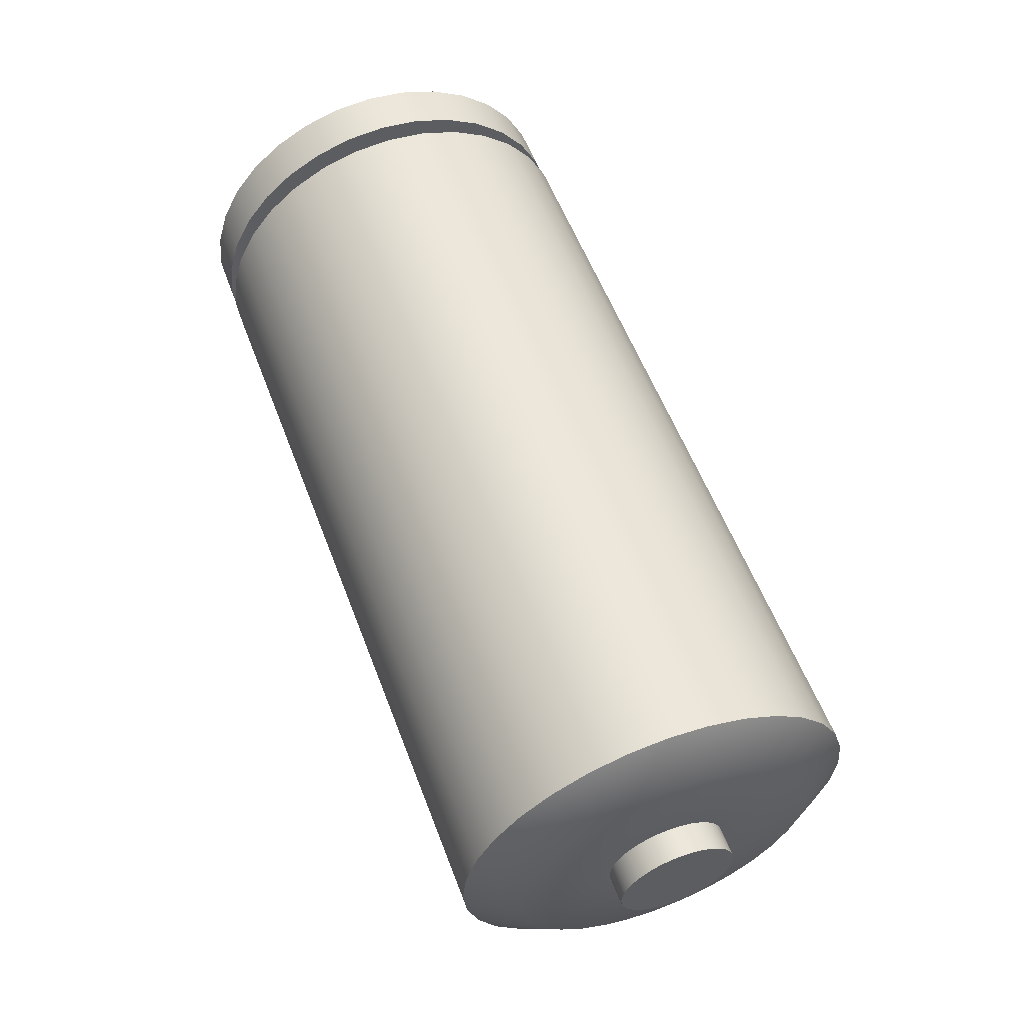
<metadata>
{"format":"obj","ext":"obj","renderer":"f3d","projection":"perspective","resolution":1024,"background":"white","views":[{"elev":57.1,"azim":69.3,"up":"+Z"}]}
</metadata>
<code>
v -12.63 0.2976 -0.6747
v -10.25 0.2976 -0.6747
v -12.63 0.1544 -0.6606
v -10.25 0.1544 -0.6606
v -12.63 0.01667 -0.6188
v -10.25 0.01667 -0.6188
v -12.63 -0.1102 -0.551
v -10.25 -0.1102 -0.551
v -12.63 -0.2215 -0.4597
v -10.25 -0.2215 -0.4597
v -12.63 -0.3128 -0.3484
v -10.25 -0.3128 -0.3484
v -12.63 -0.3806 -0.2215
v -10.25 -0.3806 -0.2215
v -12.63 -0.4224 -0.08382
v -10.25 -0.4224 -0.08382
v -12.63 -0.4365 0.05939
v -10.25 -0.4365 0.05939
v -12.63 -0.4224 0.2026
v -10.25 -0.4224 0.2026
v -12.63 -0.3806 0.3403
v -10.25 -0.3806 0.3403
v -12.63 -0.3128 0.4672
v -10.25 -0.3128 0.4672
v -12.63 -0.2215 0.5784
v -10.25 -0.2215 0.5784
v -12.63 -0.1102 0.6697
v -10.25 -0.1102 0.6697
v -12.63 0.01667 0.7376
v -10.25 0.01667 0.7376
v -12.63 0.1544 0.7793
v -10.25 0.1544 0.7793
v -12.63 0.2976 0.7934
v -10.25 0.2976 0.7934
v -12.63 0.4408 0.7793
v -10.25 0.4408 0.7793
v -12.63 0.5785 0.7376
v -10.25 0.5785 0.7376
v -12.63 0.7054 0.6697
v -10.25 0.7054 0.6697
v -12.63 0.8166 0.5784
v -10.25 0.8166 0.5784
v -12.63 0.9079 0.4672
v -10.25 0.9079 0.4672
v -12.63 0.9758 0.3403
v -10.25 0.9758 0.3403
v -12.63 1.018 0.2026
v -10.25 1.018 0.2026
v -12.63 1.032 0.05939
v -10.25 1.032 0.05939
v -12.63 1.018 -0.08382
v -10.25 1.018 -0.08382
v -12.63 0.9758 -0.2215
v -10.25 0.9758 -0.2215
v -12.63 0.9079 -0.3484
v -10.25 0.9079 -0.3484
v -12.63 0.8166 -0.4597
v -10.25 0.8166 -0.4597
v -12.63 0.7054 -0.551
v -10.25 0.7054 -0.551
v -12.63 0.5785 -0.6188
v -10.25 0.5785 -0.6188
v -12.63 0.4408 -0.6606
v -10.25 0.4408 -0.6606
v -12.87 0.2976 -0.6747
v -12.87 0.1544 -0.6606
v -10.01 0.1544 -0.6606
v -10.01 0.2976 -0.6747
v -12.87 0.01667 -0.6188
v -10.01 0.01667 -0.6188
v -12.87 -0.1102 -0.551
v -10.01 -0.1102 -0.551
v -12.87 -0.2215 -0.4597
v -10.01 -0.2215 -0.4597
v -12.87 -0.3128 -0.3484
v -10.01 -0.3128 -0.3484
v -12.87 -0.3806 -0.2215
v -10.01 -0.3806 -0.2215
v -12.87 -0.4224 -0.08382
v -10.01 -0.4224 -0.08382
v -12.87 -0.4365 0.05939
v -10.01 -0.4365 0.05939
v -12.87 -0.4224 0.2026
v -10.01 -0.4224 0.2026
v -12.87 -0.3806 0.3403
v -10.01 -0.3806 0.3403
v -12.87 -0.3128 0.4672
v -10.01 -0.3128 0.4672
v -12.87 -0.2215 0.5784
v -10.01 -0.2215 0.5784
v -12.87 -0.1102 0.6697
v -10.01 -0.1102 0.6697
v -12.87 0.01667 0.7376
v -10.01 0.01667 0.7376
v -12.87 0.1544 0.7793
v -10.01 0.1544 0.7793
v -12.87 0.2976 0.7934
v -10.01 0.2976 0.7934
v -12.87 0.4408 0.7793
v -10.01 0.4408 0.7793
v -12.87 0.5785 0.7376
v -10.01 0.5785 0.7376
v -12.87 0.7054 0.6697
v -10.01 0.7054 0.6697
v -12.87 0.8166 0.5784
v -10.01 0.8166 0.5784
v -12.87 0.9079 0.4672
v -10.01 0.9079 0.4672
v -12.87 0.9758 0.3403
v -10.01 0.9758 0.3403
v -12.87 1.018 0.2026
v -10.01 1.018 0.2026
v -12.87 1.032 0.05939
v -10.01 1.032 0.05939
v -12.87 1.018 -0.08382
v -10.01 1.018 -0.08382
v -12.87 0.9758 -0.2215
v -10.01 0.9758 -0.2215
v -12.87 0.9079 -0.3484
v -10.01 0.9079 -0.3484
v -12.87 0.8166 -0.4597
v -10.01 0.8166 -0.4597
v -12.87 0.7054 -0.551
v -10.01 0.7054 -0.551
v -12.87 0.5785 -0.6188
v -10.01 0.5785 -0.6188
v -12.87 0.4408 -0.6606
v -10.01 0.4408 -0.6606
v -12.9 0.2976 -0.4916
v -12.9 0.1901 -0.481
v -9.906 0.1901 -0.481
v -9.906 0.2976 -0.4916
v -12.9 0.08674 -0.4496
v -9.906 0.08674 -0.4496
v -12.9 -0.00852 -0.3987
v -9.906 -0.00852 -0.3987
v -12.9 -0.09201 -0.3302
v -9.906 -0.09201 -0.3302
v -12.9 -0.1605 -0.2467
v -9.906 -0.1605 -0.2467
v -12.9 -0.2114 -0.1515
v -9.906 -0.2114 -0.1515
v -12.9 -0.2428 -0.0481
v -9.906 -0.2428 -0.0481
v -12.9 -0.2534 0.05939
v -9.906 -0.2534 0.05939
v -12.9 -0.2428 0.1669
v -9.906 -0.2428 0.1669
v -12.9 -0.2114 0.2702
v -9.906 -0.2114 0.2702
v -12.9 -0.1605 0.3655
v -9.906 -0.1605 0.3655
v -12.9 -0.09201 0.449
v -9.906 -0.09201 0.449
v -12.9 -0.00852 0.5175
v -9.906 -0.00852 0.5175
v -12.9 0.08674 0.5684
v -9.906 0.08674 0.5684
v -12.9 0.1901 0.5998
v -9.906 0.1901 0.5998
v -12.9 0.2976 0.6104
v -9.906 0.2976 0.6104
v -12.9 0.4051 0.5998
v -9.906 0.4051 0.5998
v -12.9 0.5084 0.5684
v -9.906 0.5084 0.5684
v -12.9 0.6037 0.5175
v -9.906 0.6037 0.5175
v -12.9 0.6872 0.449
v -9.906 0.6872 0.449
v -12.9 0.7557 0.3655
v -9.906 0.7557 0.3655
v -12.9 0.8066 0.2702
v -9.906 0.8066 0.2702
v -12.9 0.838 0.1669
v -9.906 0.838 0.1669
v -12.9 0.8486 0.05939
v -9.906 0.8486 0.05939
v -12.9 0.838 -0.0481
v -9.906 0.838 -0.0481
v -12.9 0.8066 -0.1515
v -9.906 0.8066 -0.1515
v -12.9 0.7557 -0.2467
v -9.906 0.7557 -0.2467
v -12.9 0.6872 -0.3302
v -9.906 0.6872 -0.3302
v -12.9 0.6037 -0.3987
v -9.906 0.6037 -0.3987
v -12.9 0.5084 -0.4496
v -9.906 0.5084 -0.4496
v -12.9 0.4051 -0.481
v -9.906 0.4051 -0.481
v -9.906 0.2555 -0.1524
v -9.906 0.2976 -0.1565
v -9.906 0.215 -0.1401
v -9.906 0.1776 -0.1201
v -9.906 0.1449 -0.09328
v -9.906 0.1181 -0.06056
v -9.906 0.09811 -0.02323
v -9.906 0.08582 0.01727
v -9.906 0.08168 0.05939
v -9.906 0.08582 0.1015
v -9.906 0.09811 0.142
v -9.906 0.1181 0.1793
v -9.906 0.1449 0.2121
v -9.906 0.1776 0.2389
v -9.906 0.215 0.2589
v -9.906 0.2555 0.2712
v -9.906 0.2976 0.2753
v -9.906 0.3397 0.2712
v -9.906 0.3802 0.2589
v -9.906 0.4175 0.2389
v -9.906 0.4503 0.2121
v -9.906 0.4771 0.1793
v -9.906 0.4971 0.142
v -9.906 0.5093 0.1015
v -9.906 0.5135 0.05939
v -9.906 0.5093 0.01727
v -9.906 0.4971 -0.02323
v -9.906 0.4771 -0.06056
v -9.906 0.4503 -0.09328
v -9.906 0.4175 -0.1201
v -9.906 0.3802 -0.1401
v -9.906 0.3397 -0.1524
v -9.8 0.2555 -0.1524
v -9.8 0.2976 -0.1565
v -9.8 0.215 -0.1401
v -9.8 0.1776 -0.1201
v -9.8 0.1449 -0.09328
v -9.8 0.1181 -0.06056
v -9.8 0.09811 -0.02323
v -9.8 0.08582 0.01727
v -9.8 0.08168 0.05939
v -9.8 0.08582 0.1015
v -9.8 0.09811 0.142
v -9.8 0.1181 0.1793
v -9.8 0.1449 0.2121
v -9.8 0.1776 0.2389
v -9.8 0.215 0.2589
v -9.8 0.2555 0.2712
v -9.8 0.2976 0.2753
v -9.8 0.3397 0.2712
v -9.8 0.3802 0.2589
v -9.8 0.4175 0.2389
v -9.8 0.4503 0.2121
v -9.8 0.4771 0.1793
v -9.8 0.4971 0.142
v -9.8 0.5093 0.1015
v -9.8 0.5135 0.05939
v -9.8 0.5093 0.01727
v -9.8 0.4971 -0.02323
v -9.8 0.4771 -0.06056
v -9.8 0.4503 -0.09328
v -9.8 0.4175 -0.1201
v -9.8 0.3802 -0.1401
v -9.8 0.3397 -0.1524
v -12.95 0.2976 -0.4916
v -12.95 0.1901 -0.481
v -12.95 0.08674 -0.4496
v -12.95 -0.00852 -0.3987
v -12.95 -0.09201 -0.3302
v -12.95 -0.1605 -0.2467
v -12.95 -0.2114 -0.1515
v -12.95 -0.2428 -0.0481
v -12.95 -0.2534 0.05939
v -12.95 -0.2428 0.1669
v -12.95 -0.2114 0.2702
v -12.95 -0.1605 0.3655
v -12.95 -0.09201 0.449
v -12.95 -0.00852 0.5175
v -12.95 0.08674 0.5684
v -12.95 0.1901 0.5998
v -12.95 0.2976 0.6104
v -12.95 0.4051 0.5998
v -12.95 0.5084 0.5684
v -12.95 0.6037 0.5175
v -12.95 0.6872 0.449
v -12.95 0.7557 0.3655
v -12.95 0.8066 0.2702
v -12.95 0.838 0.1669
v -12.95 0.8486 0.05939
v -12.95 0.838 -0.0481
v -12.95 0.8066 -0.1515
v -12.95 0.7557 -0.2467
v -12.95 0.6872 -0.3302
v -12.95 0.6037 -0.3987
v -12.95 0.5084 -0.4496
v -12.95 0.4051 -0.481
v -12.95 0.2976 -0.6698
v -12.95 0.1553 -0.6558
v -12.95 0.01853 -0.6143
v -12.95 -0.1075 -0.5469
v -12.95 -0.218 -0.4562
v -12.95 -0.3087 -0.3457
v -12.95 -0.3761 -0.2197
v -12.95 -0.4176 -0.08287
v -12.95 -0.4316 0.05939
v -12.95 -0.4176 0.2017
v -12.95 -0.3761 0.3384
v -12.95 -0.3087 0.4645
v -12.95 -0.218 0.575
v -12.95 -0.1075 0.6657
v -12.95 0.01853 0.7331
v -12.95 0.1553 0.7746
v -12.95 0.2976 0.7886
v -12.95 0.4398 0.7746
v -12.95 0.5766 0.7331
v -12.95 0.7027 0.6657
v -12.95 0.8132 0.575
v -12.95 0.9039 0.4645
v -12.95 0.9713 0.3384
v -12.95 1.013 0.2017
v -12.95 1.027 0.05939
v -12.95 1.013 -0.08287
v -12.95 0.9713 -0.2197
v -12.95 0.9039 -0.3457
v -12.95 0.8132 -0.4562
v -12.95 0.7027 -0.5469
v -12.95 0.5766 -0.6143
v -12.95 0.4398 -0.6558
v -13.12 0.2976 -0.6698
v -13.12 0.1553 -0.6558
v -13.12 0.01853 -0.6143
v -13.12 -0.1075 -0.5469
v -13.12 -0.218 -0.4562
v -13.12 -0.3087 -0.3457
v -13.12 -0.3761 -0.2197
v -13.12 -0.4176 -0.08287
v -13.12 -0.4316 0.05939
v -13.12 -0.4176 0.2017
v -13.12 -0.3761 0.3384
v -13.12 -0.3087 0.4645
v -13.12 -0.218 0.575
v -13.12 -0.1075 0.6657
v -13.12 0.01853 0.7331
v -13.12 0.1553 0.7746
v -13.12 0.2976 0.7886
v -13.12 0.4398 0.7746
v -13.12 0.5766 0.7331
v -13.12 0.7027 0.6657
v -13.12 0.8132 0.575
v -13.12 0.9039 0.4645
v -13.12 0.9713 0.3384
v -13.12 1.013 0.2017
v -13.12 1.027 0.05939
v -13.12 1.013 -0.08287
v -13.12 0.9713 -0.2197
v -13.12 0.9039 -0.3457
v -13.12 0.8132 -0.4562
v -13.12 0.7027 -0.5469
v -13.12 0.5766 -0.6143
v -13.12 0.4398 -0.6558
v -12.87 0.2976 -0.6747
v -12.87 0.1544 -0.6606
v -10.01 0.1544 -0.6606
v -10.01 0.2976 -0.6747
v -12.87 0.01667 -0.6188
v -10.01 0.01667 -0.6188
v -12.87 -0.1102 -0.551
v -10.01 -0.1102 -0.551
v -12.87 -0.2215 -0.4597
v -10.01 -0.2215 -0.4597
v -12.87 -0.3128 -0.3484
v -10.01 -0.3128 -0.3484
v -12.87 -0.3806 -0.2215
v -10.01 -0.3806 -0.2215
v -12.87 -0.4224 -0.08382
v -10.01 -0.4224 -0.08382
v -12.87 -0.4365 0.05939
v -10.01 -0.4365 0.05939
v -12.87 -0.4224 0.2026
v -10.01 -0.4224 0.2026
v -12.87 -0.3806 0.3403
v -10.01 -0.3806 0.3403
v -12.87 -0.3128 0.4672
v -10.01 -0.3128 0.4672
v -12.87 -0.2215 0.5784
v -10.01 -0.2215 0.5784
v -12.87 -0.1102 0.6697
v -10.01 -0.1102 0.6697
v -12.87 0.01667 0.7376
v -10.01 0.01667 0.7376
v -12.87 0.1544 0.7793
v -10.01 0.1544 0.7793
v -12.87 0.2976 0.7934
v -10.01 0.2976 0.7934
v -12.87 0.4408 0.7793
v -10.01 0.4408 0.7793
v -12.87 0.5785 0.7376
v -10.01 0.5785 0.7376
v -12.87 0.7054 0.6697
v -10.01 0.7054 0.6697
v -12.87 0.8166 0.5784
v -10.01 0.8166 0.5784
v -12.87 0.9079 0.4672
v -10.01 0.9079 0.4672
v -12.87 0.9758 0.3403
v -10.01 0.9758 0.3403
v -12.87 1.018 0.2026
v -10.01 1.018 0.2026
v -12.87 1.032 0.05939
v -10.01 1.032 0.05939
v -12.87 1.018 -0.08382
v -10.01 1.018 -0.08382
v -12.87 0.9758 -0.2215
v -10.01 0.9758 -0.2215
v -12.87 0.9079 -0.3484
v -10.01 0.9079 -0.3484
v -12.87 0.8166 -0.4597
v -10.01 0.8166 -0.4597
v -12.87 0.7054 -0.551
v -10.01 0.7054 -0.551
v -12.87 0.5785 -0.6188
v -10.01 0.5785 -0.6188
v -12.87 0.4408 -0.6606
v -10.01 0.4408 -0.6606
v -12.9 0.2976 -0.4916
v -12.9 0.1901 -0.481
v -12.9 0.08674 -0.4496
v -12.9 -0.00852 -0.3987
v -12.9 -0.09201 -0.3302
v -12.9 -0.1605 -0.2467
v -12.9 -0.2114 -0.1515
v -12.9 -0.2428 -0.0481
v -12.9 -0.2534 0.05939
v -12.9 -0.2428 0.1669
v -12.9 -0.2114 0.2702
v -12.9 -0.1605 0.3655
v -12.9 -0.09201 0.449
v -12.9 -0.00852 0.5175
v -12.9 0.08674 0.5684
v -12.9 0.1901 0.5998
v -12.9 0.2976 0.6104
v -12.9 0.4051 0.5998
v -12.9 0.5084 0.5684
v -12.9 0.6037 0.5175
v -12.9 0.6872 0.449
v -12.9 0.7557 0.3655
v -12.9 0.8066 0.2702
v -12.9 0.838 0.1669
v -12.9 0.8486 0.05939
v -12.9 0.838 -0.0481
v -12.9 0.8066 -0.1515
v -12.9 0.7557 -0.2467
v -12.9 0.6872 -0.3302
v -12.9 0.6037 -0.3987
v -12.9 0.5084 -0.4496
v -12.9 0.4051 -0.481
v -9.906 0.2555 -0.1524
v -9.906 0.2976 -0.1565
v -9.906 0.215 -0.1401
v -9.906 0.1776 -0.1201
v -9.906 0.1449 -0.09328
v -9.906 0.1181 -0.06056
v -9.906 0.09811 -0.02323
v -9.906 0.08582 0.01727
v -9.906 0.08168 0.05939
v -9.906 0.08582 0.1015
v -9.906 0.09811 0.142
v -9.906 0.1181 0.1793
v -9.906 0.1449 0.2121
v -9.906 0.1776 0.2389
v -9.906 0.215 0.2589
v -9.906 0.2555 0.2712
v -9.906 0.2976 0.2753
v -9.906 0.3397 0.2712
v -9.906 0.3802 0.2589
v -9.906 0.4175 0.2389
v -9.906 0.4503 0.2121
v -9.906 0.4771 0.1793
v -9.906 0.4971 0.142
v -9.906 0.5093 0.1015
v -9.906 0.5135 0.05939
v -9.906 0.5093 0.01727
v -9.906 0.4971 -0.02323
v -9.906 0.4771 -0.06056
v -9.906 0.4503 -0.09328
v -9.906 0.4175 -0.1201
v -9.906 0.3802 -0.1401
v -9.906 0.3397 -0.1524
v -9.8 0.2555 -0.1524
v -9.8 0.2976 -0.1565
v -9.8 0.215 -0.1401
v -9.8 0.1776 -0.1201
v -9.8 0.1449 -0.09328
v -9.8 0.1181 -0.06056
v -9.8 0.09811 -0.02323
v -9.8 0.08582 0.01727
v -9.8 0.08168 0.05939
v -9.8 0.08582 0.1015
v -9.8 0.09811 0.142
v -9.8 0.1181 0.1793
v -9.8 0.1449 0.2121
v -9.8 0.1776 0.2389
v -9.8 0.215 0.2589
v -9.8 0.2555 0.2712
v -9.8 0.2976 0.2753
v -9.8 0.3397 0.2712
v -9.8 0.3802 0.2589
v -9.8 0.4175 0.2389
v -9.8 0.4503 0.2121
v -9.8 0.4771 0.1793
v -9.8 0.4971 0.142
v -9.8 0.5093 0.1015
v -9.8 0.5135 0.05939
v -9.8 0.5093 0.01727
v -9.8 0.4971 -0.02323
v -9.8 0.4771 -0.06056
v -9.8 0.4503 -0.09328
v -9.8 0.4175 -0.1201
v -9.8 0.3802 -0.1401
v -9.8 0.3397 -0.1524
v -12.95 0.2976 -0.4916
v -12.95 0.1901 -0.481
v -12.95 0.08674 -0.4496
v -12.95 -0.00852 -0.3987
v -12.95 -0.09201 -0.3302
v -12.95 -0.1605 -0.2467
v -12.95 -0.2114 -0.1515
v -12.95 -0.2428 -0.0481
v -12.95 -0.2534 0.05939
v -12.95 -0.2428 0.1669
v -12.95 -0.2114 0.2702
v -12.95 -0.1605 0.3655
v -12.95 -0.09201 0.449
v -12.95 -0.00852 0.5175
v -12.95 0.08674 0.5684
v -12.95 0.1901 0.5998
v -12.95 0.2976 0.6104
v -12.95 0.4051 0.5998
v -12.95 0.5084 0.5684
v -12.95 0.6037 0.5175
v -12.95 0.6872 0.449
v -12.95 0.7557 0.3655
v -12.95 0.8066 0.2702
v -12.95 0.838 0.1669
v -12.95 0.8486 0.05939
v -12.95 0.838 -0.0481
v -12.95 0.8066 -0.1515
v -12.95 0.7557 -0.2467
v -12.95 0.6872 -0.3302
v -12.95 0.6037 -0.3987
v -12.95 0.5084 -0.4496
v -12.95 0.4051 -0.481
v -12.95 0.2976 -0.6698
v -12.95 0.1553 -0.6558
v -12.95 0.01853 -0.6143
v -12.95 -0.1075 -0.5469
v -12.95 -0.218 -0.4562
v -12.95 -0.3087 -0.3457
v -12.95 -0.3761 -0.2197
v -12.95 -0.4176 -0.08287
v -12.95 -0.4316 0.05939
v -12.95 -0.4176 0.2017
v -12.95 -0.3761 0.3384
v -12.95 -0.3087 0.4645
v -12.95 -0.218 0.575
v -12.95 -0.1075 0.6657
v -12.95 0.01853 0.7331
v -12.95 0.1553 0.7746
v -12.95 0.2976 0.7886
v -12.95 0.4398 0.7746
v -12.95 0.5766 0.7331
v -12.95 0.7027 0.6657
v -12.95 0.8132 0.575
v -12.95 0.9039 0.4645
v -12.95 0.9713 0.3384
v -12.95 1.013 0.2017
v -12.95 1.027 0.05939
v -12.95 1.013 -0.08287
v -12.95 0.9713 -0.2197
v -12.95 0.9039 -0.3457
v -12.95 0.8132 -0.4562
v -12.95 0.7027 -0.5469
v -12.95 0.5766 -0.6143
v -12.95 0.4398 -0.6558
v -13.12 0.2976 -0.6698
v -13.12 0.1553 -0.6558
v -13.12 0.01853 -0.6143
v -13.12 -0.1075 -0.5469
v -13.12 -0.218 -0.4562
v -13.12 -0.3087 -0.3457
v -13.12 -0.3761 -0.2197
v -13.12 -0.4176 -0.08287
v -13.12 -0.4316 0.05939
v -13.12 -0.4176 0.2017
v -13.12 -0.3761 0.3384
v -13.12 -0.3087 0.4645
v -13.12 -0.218 0.575
v -13.12 -0.1075 0.6657
v -13.12 0.01853 0.7331
v -13.12 0.1553 0.7746
v -13.12 0.2976 0.7886
v -13.12 0.4398 0.7746
v -13.12 0.5766 0.7331
v -13.12 0.7027 0.6657
v -13.12 0.8132 0.575
v -13.12 0.9039 0.4645
v -13.12 0.9713 0.3384
v -13.12 1.013 0.2017
v -13.12 1.027 0.05939
v -13.12 1.013 -0.08287
v -13.12 0.9713 -0.2197
v -13.12 0.9039 -0.3457
v -13.12 0.8132 -0.4562
v -13.12 0.7027 -0.5469
v -13.12 0.5766 -0.6143
v -13.12 0.4398 -0.6558
f 1 2 4 3
f 3 4 6 5
f 5 6 8 7
f 7 8 10 9
f 9 10 12 11
f 11 12 14 13
f 13 14 16 15
f 15 16 18 17
f 17 18 20 19
f 19 20 22 21
f 21 22 24 23
f 23 24 26 25
f 25 26 28 27
f 27 28 30 29
f 29 30 32 31
f 31 32 34 33
f 33 34 36 35
f 35 36 38 37
f 37 38 40 39
f 39 40 42 41
f 41 42 44 43
f 43 44 46 45
f 45 46 48 47
f 47 48 50 49
f 49 50 52 51
f 51 52 54 53
f 53 54 56 55
f 55 56 58 57
f 57 58 60 59
f 59 60 62 61
f 61 62 64 63
f 63 64 2 1
f 33 35 387 385
f 15 17 369 367
f 386 96 160 162
f 412 122 186 188
f 18 16 368 370
f 51 53 405 403
f 36 34 98 388
f 54 52 404 406
f 17 19 371 369
f 35 37 389 387
f 20 18 370 372
f 1 3 354 353
f 53 55 407 405
f 38 36 388 390
f 4 2 356 355
f 56 54 406 408
f 19 21 373 371
f 37 39 391 389
f 22 20 372 374
f 55 57 409 407
f 40 38 390 392
f 3 5 357 354
f 58 56 408 410
f 21 23 375 373
f 6 4 355 358
f 39 41 393 391
f 24 22 374 376
f 57 59 411 409
f 42 40 392 394
f 5 7 359 357
f 60 58 410 124
f 23 25 377 375
f 8 6 358 360
f 41 43 395 393
f 26 24 376 378
f 59 61 413 411
f 44 42 394 396
f 7 9 361 359
f 62 60 124 414
f 25 27 379 377
f 10 8 360 362
f 43 45 397 395
f 28 26 378 380
f 61 63 415 413
f 46 44 396 398
f 9 11 363 361
f 64 62 414 416
f 27 29 381 379
f 12 10 362 364
f 45 47 399 397
f 30 28 380 382
f 63 1 353 415
f 48 46 398 400
f 11 13 365 363
f 2 64 416 356
f 29 31 383 381
f 14 12 364 366
f 47 49 401 399
f 32 30 382 384
f 50 48 400 402
f 13 15 367 365
f 31 33 385 383
f 16 14 366 368
f 49 51 403 401
f 34 32 384 98
f 52 50 402 404
f 166 164 466 467
f 72 70 134 136
f 123 125 447 446
f 97 99 434 433
f 71 73 421 420
f 126 412 188 190
f 100 386 162 164
f 74 72 136 138
f 125 127 448 447
f 99 101 435 434
f 73 75 422 421
f 128 126 190 192
f 102 100 164 166
f 76 74 138 140
f 127 65 417 448
f 101 103 436 435
f 75 77 423 422
f 68 128 192 132
f 104 102 166 168
f 78 76 140 142
f 103 105 437 436
f 77 79 424 423
f 106 104 168 170
f 80 78 142 144
f 105 107 438 437
f 79 81 425 424
f 108 106 170 172
f 82 80 144 146
f 107 109 439 438
f 81 83 426 425
f 110 108 172 174
f 84 82 146 148
f 109 111 440 439
f 83 85 427 426
f 112 110 174 176
f 86 84 148 150
f 111 113 441 440
f 85 87 428 427
f 114 112 176 178
f 88 86 150 152
f 113 115 179 441
f 87 89 429 428
f 116 114 178 180
f 90 88 152 154
f 115 117 443 179
f 89 91 430 429
f 118 116 180 182
f 92 90 154 156
f 117 119 444 443
f 91 93 431 430
f 65 66 418 417
f 120 118 182 184
f 94 92 156 158
f 67 68 132 131
f 119 121 445 444
f 93 95 432 431
f 66 69 419 418
f 122 120 184 186
f 96 94 158 160
f 70 67 131 134
f 121 123 446 445
f 95 97 433 432
f 69 71 420 419
f 180 178 473 474
f 140 138 453 454
f 132 192 480 450
f 154 152 460 461
f 168 166 467 468
f 182 180 474 475
f 142 140 454 455
f 156 154 461 462
f 170 168 468 469
f 184 182 475 476
f 144 142 455 456
f 158 156 462 463
f 172 170 469 470
f 131 132 450 449
f 186 184 476 477
f 146 144 456 457
f 160 158 463 208
f 174 172 470 471
f 134 131 449 451
f 188 186 477 478
f 148 146 457 458
f 162 160 208 465
f 176 174 471 472
f 136 134 451 452
f 190 188 478 479
f 150 148 458 459
f 164 162 465 466
f 178 176 472 473
f 138 136 452 453
f 192 190 479 480
f 152 150 459 460
f 277 534 566 565
f 312 569 601 344
f 264 265 553 552
f 534 279 567 566
f 265 266 554 553
f 279 280 568 567
f 266 267 555 554
f 280 281 313 568
f 267 268 556 555
f 281 282 570 313
f 268 269 557 556
f 282 283 571 570
f 269 270 558 557
f 283 284 572 571
f 270 271 559 558
f 257 258 546 545
f 284 285 573 572
f 271 272 560 559
f 258 259 547 546
f 285 286 574 573
f 272 273 561 560
f 259 260 548 547
f 286 287 575 574
f 273 274 562 561
f 260 261 549 548
f 287 288 576 575
f 274 275 563 562
f 261 262 550 549
f 288 257 545 576
f 275 276 564 563
f 262 263 551 550
f 276 277 565 564
f 263 264 552 551
f 577 578 579 580 581 582 583 584 585 586 587 588 589 590 591 592 593 594 595 596 597 598 599 600 345 602 603 604 605 606 607 608
f 299 300 332 331
f 569 314 346 601
f 300 301 333 332
f 314 315 347 346
f 301 302 334 333
f 315 316 348 347
f 302 303 335 334
f 289 290 322 321
f 316 317 349 348
f 303 304 336 335
f 290 291 323 322
f 317 318 350 349
f 304 305 337 336
f 291 292 324 323
f 318 319 351 350
f 305 306 338 337
f 292 293 325 324
f 319 320 352 351
f 306 307 339 338
f 293 294 326 325
f 320 289 321 352
f 307 308 340 339
f 294 295 327 326
f 308 309 341 340
f 295 296 328 327
f 309 310 342 341
f 296 297 329 328
f 310 311 343 342
f 297 298 330 329
f 311 312 344 343
f 298 299 331 330
f 177 442 538 537
f 137 139 518 517
f 191 129 513 544
f 151 153 525 524
f 165 167 532 531
f 442 181 539 538
f 139 141 519 518
f 153 155 526 525
f 167 169 533 532
f 181 183 540 539
f 141 143 520 519
f 155 157 527 526
f 169 171 278 533
f 129 130 514 513
f 183 185 541 540
f 143 145 521 520
f 157 159 528 527
f 171 173 535 278
f 130 133 515 514
f 185 187 542 541
f 145 147 522 521
f 159 161 529 528
f 173 175 536 535
f 133 135 516 515
f 187 189 543 542
f 147 149 523 522
f 161 163 530 529
f 175 177 537 536
f 135 137 517 516
f 189 191 544 543
f 149 151 524 523
f 163 165 531 530
f 464 207 239 496
f 481 482 512 511 510 509 508 507 506 505 504 503 502 501 500 499 498 497 240 495 494 493 492 491 490 489 488 487 486 485 484 483
f 195 193 225 227
f 222 221 253 254
f 209 464 496 241
f 196 195 227 228
f 223 222 254 255
f 210 209 241 242
f 197 196 228 229
f 224 223 255 256
f 211 210 242 243
f 198 197 229 230
f 194 224 256 226
f 212 211 243 244
f 199 198 230 231
f 213 212 244 245
f 200 199 231 232
f 214 213 245 246
f 201 200 232 233
f 215 214 246 247
f 202 201 233 234
f 216 215 247 248
f 203 202 234 235
f 217 216 248 249
f 204 203 235 236
f 218 217 249 250
f 205 204 236 237
f 219 218 250 251
f 206 205 237 238
f 220 219 251 252
f 207 206 238 239
f 193 194 226 225
f 221 220 252 253

</code>
